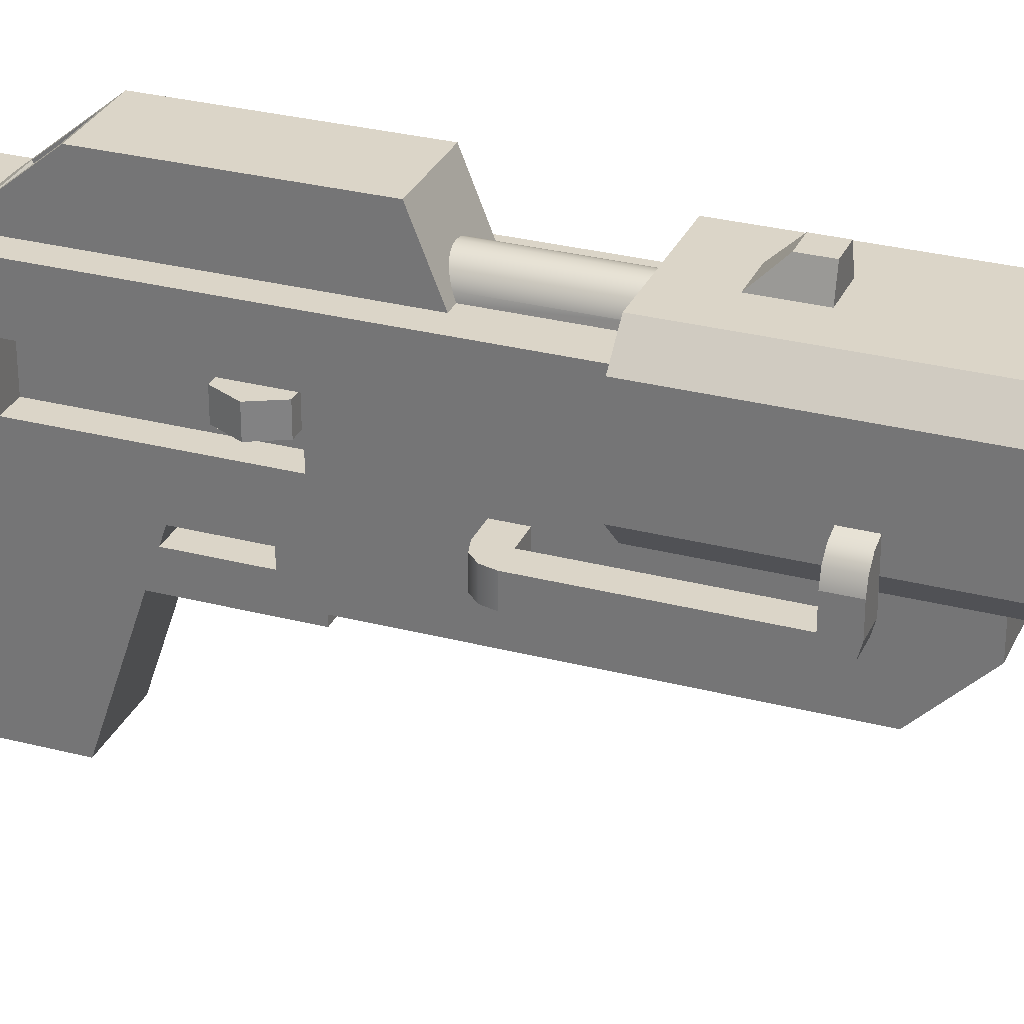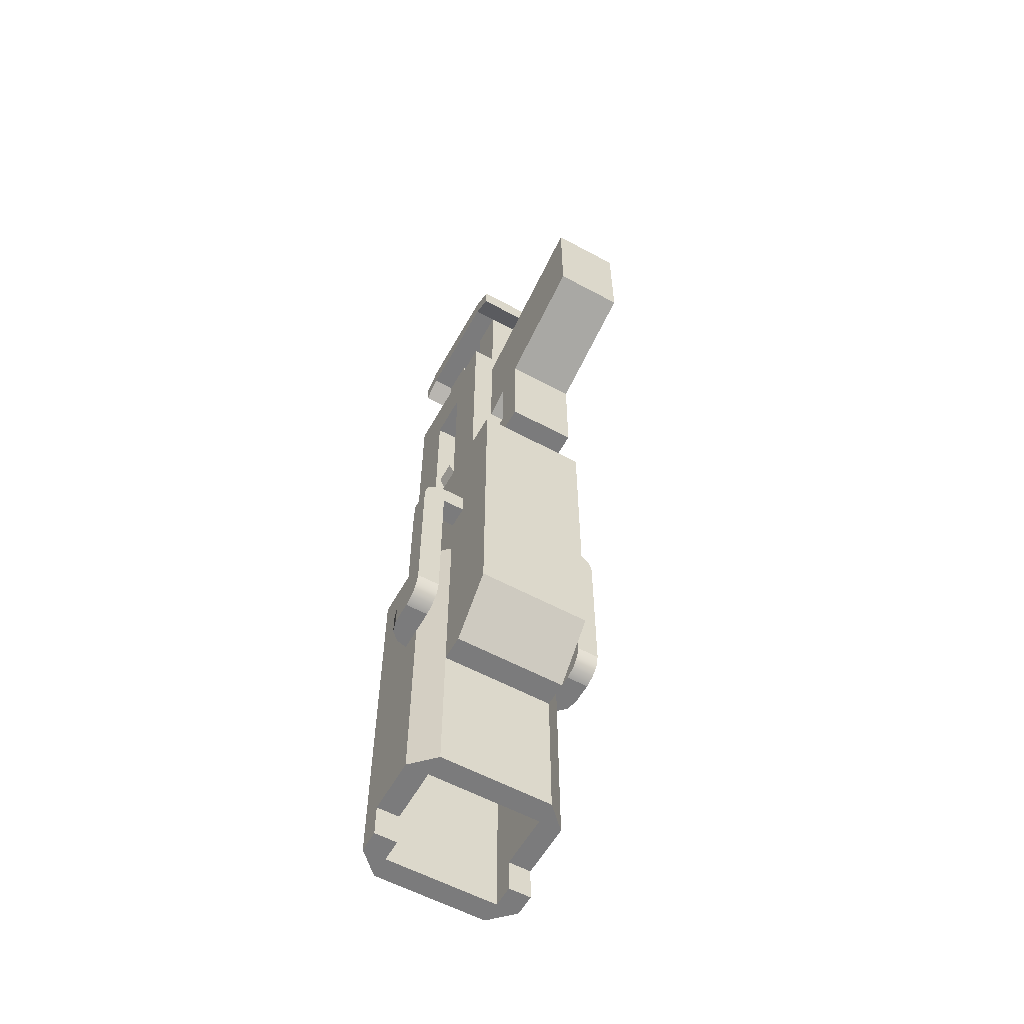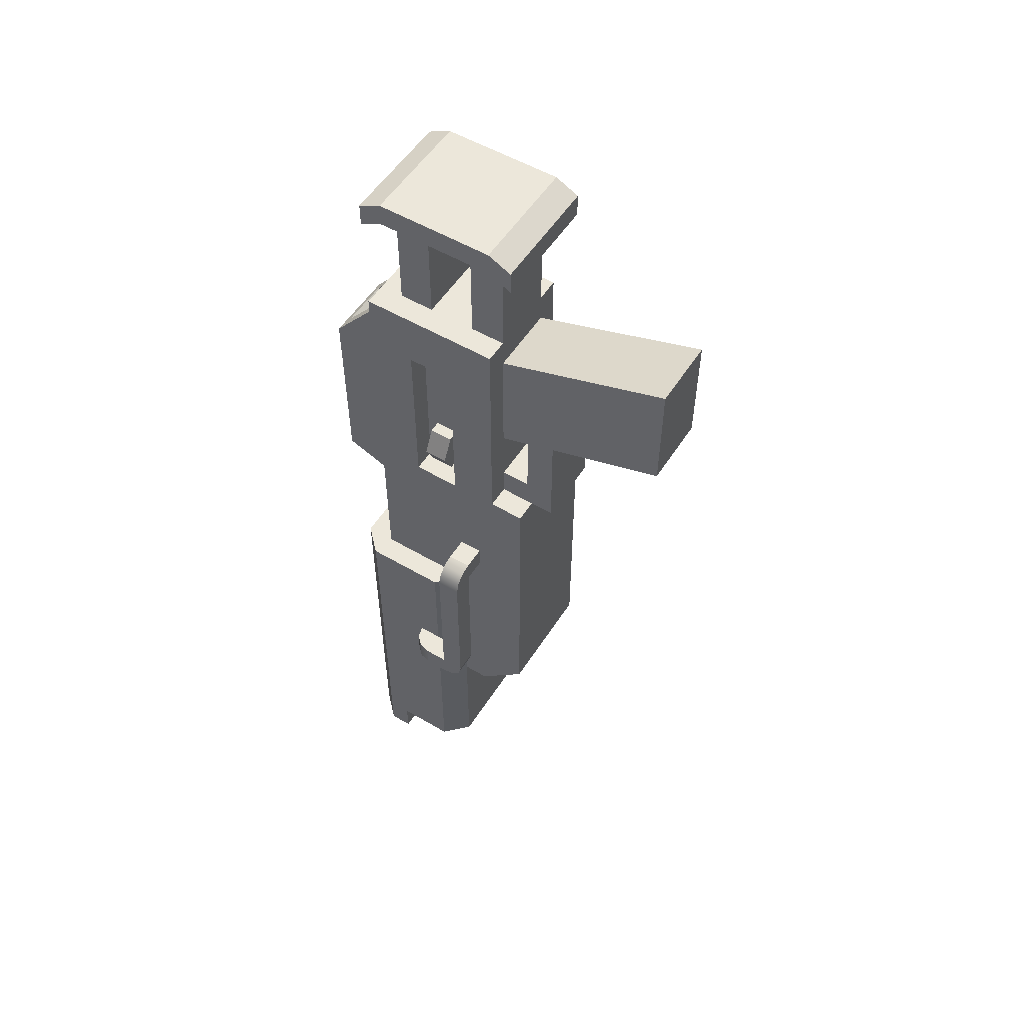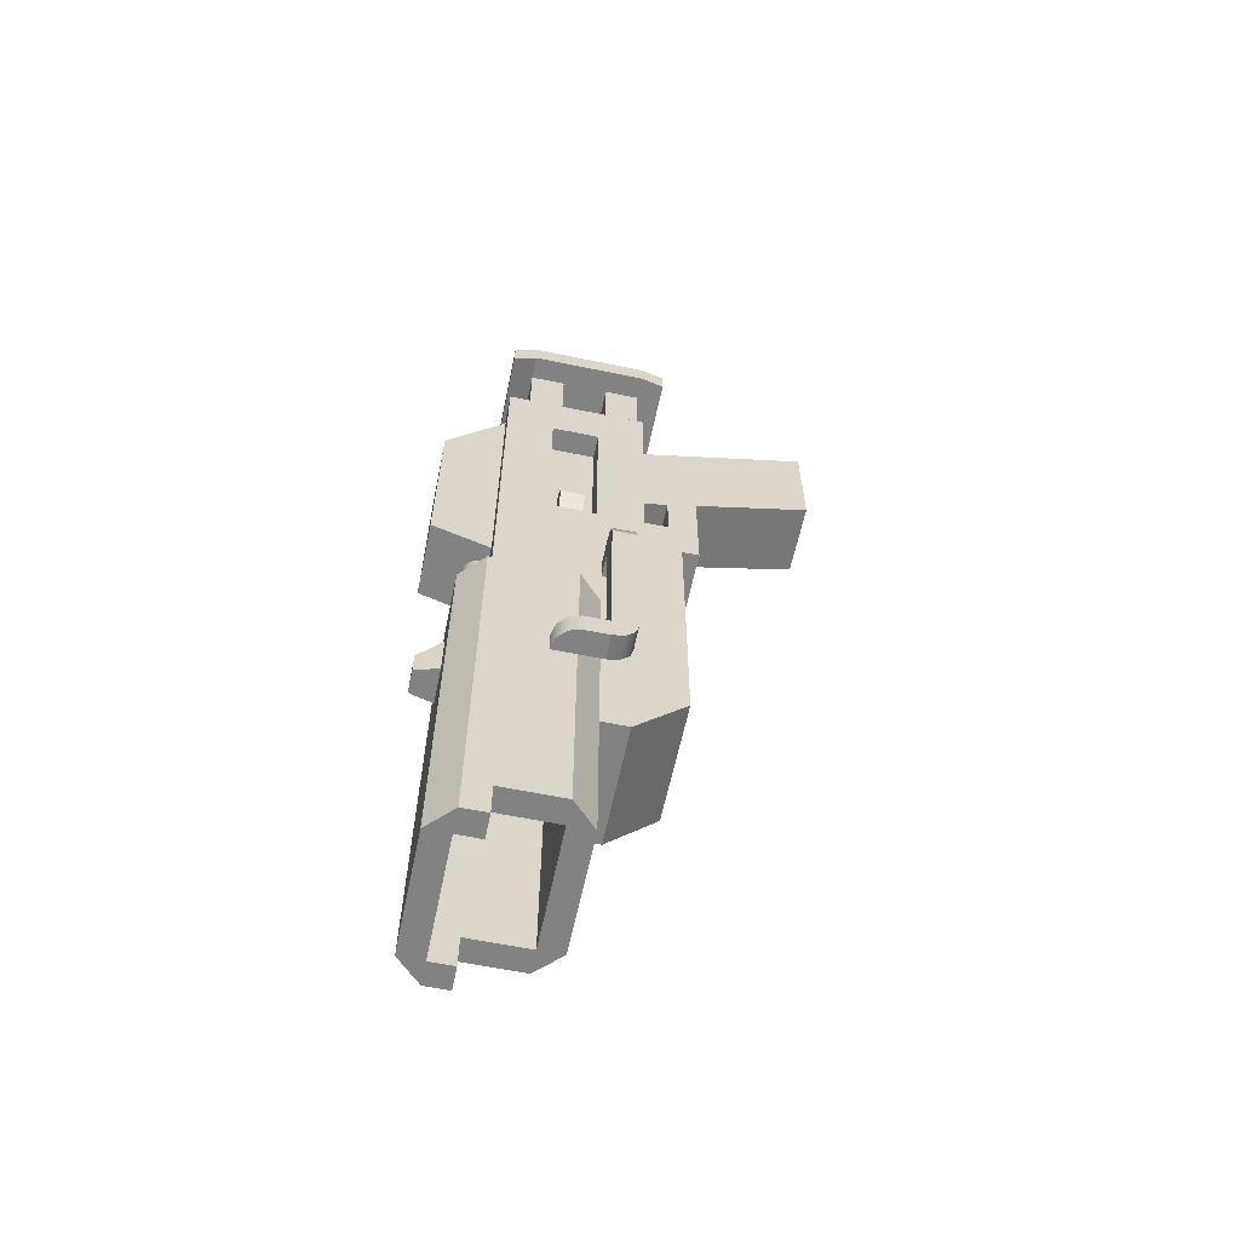
<metadata>
{"format":"obj","ext":"obj","renderer":"f3d","projection":"perspective","resolution":1024,"background":"white","views":[{"elev":29.6,"azim":110.9,"up":"+Y"},{"elev":-58.4,"azim":-29.1,"up":"+Z"},{"elev":54.1,"azim":-58.0,"up":"+Z"},{"elev":-60.8,"azim":-101.9,"up":"+Z"}]}
</metadata>
<code>
g blasterG
v 0.09 0.025 -0.1679
v 0.07 0.025 -0.1679
v 0.09 0.045 -0.1679
v 0.07 0.045 -0.1679
v 0.08732 0.055 -0.1679
v 0.07 0.065 -0.1679
v 0.08 0.06232 -0.1679
v 0.07 0.025 -0.1879
v 0.09 0.025 -0.1879
v 0.07 0.045 -0.1879
v 0.09 0.045 -0.1879
v 0.07 0.065 -0.1879
v 0.08732 0.055 -0.1879
v 0.08 0.06232 -0.1879
v 0.09 0.015 -0.1853
v 0.09 0.007679 -0.1779
v 0.09 0.005 -0.1679
v 0.09 0.025 -0.02793
v 0.09 0.005 -0.02793
v 0.08732 0.025 -0.01793
v 0.08 0.025 -0.01061
v 0.07 0.025 -0.007935
v 0.07 0.025 -0.02793
v 0.05 0.025 -0.02793
v 0.05 0.025 -0.007935
v 0.05 0.005 -0.02793
v 0.07 0.005 -0.02793
v 0.07 0.005 -0.1679
v 0.07 0.007679 -0.1779
v 0.07 0.015 -0.1853
v 0.08732 0.005 -0.01793
v 0.08 0.005 -0.01061
v 0.07 0.005 -0.007935
v 0.05 0.005 -0.007935
v -0.07 0.095 -0.3979
v -0.05 0.095 -0.3979
v -0.07 0.115 -0.3979
v -0.05 0.115 -0.3979
v -0.05 0.135 -0.3979
v 0.05 0.115 -0.3979
v 0.07 0.115 -0.3979
v 0.05 0.135 -0.3979
v 0.07 0.095 -0.3979
v 0.05 0.095 -0.3979
v -0.05 0.095 -0.3679
v -0.07 0.095 -0.3679
v 0.07 0.095 -0.3679
v 0.05 0.095 -0.3679
v -0.07 0.045 -0.3679
v -0.05 0.045 -0.3679
v 0.07 0.045 -0.3679
v 0.05 0.025 -0.3679
v -0.05 0.025 -0.3679
v 0.05 0.045 -0.3679
v -0.04 0.04 0.08793
v -0.03 0.04 0.08793
v -0.04 0.06 0.08793
v -0.03 0.06 0.08793
v -0.03 0.06 0.1279
v -0.04 0.06 0.1279
v -0.05 0.06 0.1079
v 0.05 0.04 0.1079
v 0.04 0.04 0.08793
v 0.04 0.04 0.1279
v 0.03 0.04 0.1279
v 0.03 0.04 0.08793
v 0.05 0.06 0.1079
v 0.04 0.06 0.1279
v 0.04 0.06 0.08793
v 0.03 0.06 0.08793
v 0.03 0.06 0.1279
v -0.03 0.04 0.1279
v -0.04 0.04 0.1279
v -0.05 0.04 0.1079
v -0.02 0.11 -0.06793
v -0.05 0.11 -0.06793
v -0.01934 0.115 -0.06793
v -0.07 0.115 -0.06793
v -0.07 0.045 -0.06793
v -0.05 0.025 -0.06793
v -0.01932 0.1152 -0.06793
v -0.05 0.135 -0.06793
v -0.01732 0.12 -0.06793
v -0.01414 0.1241 -0.06793
v -0.01 0.1273 -0.06793
v -0.005176 0.1293 -0.06793
v 0 0.13 -0.06793
v 0.05 0.135 -0.06793
v 0.005176 0.1293 -0.06793
v 0.01 0.1273 -0.06793
v 0.01414 0.1241 -0.06793
v 0.01732 0.12 -0.06793
v 0.01932 0.1152 -0.06793
v 0.01934 0.115 -0.06793
v 0.07 0.115 -0.06793
v 0.02 0.11 -0.06793
v 0.05 0.11 -0.06793
v 0.07 0.045 -0.06793
v 0.05 0.025 -0.06793
v 0.03 -0.06 0.1696
v 0.03 -0.06 0.07793
v -0.03 -0.06 0.1696
v -0.03 -0.06 0.07793
v 0.03 -0.035 0.1029
v -0.03 -0.035 0.1029
v 0.03 -0.01 0.1029
v -0.03 -0.01 0.1029
v 0.03 0.11 0.01793
v 0.03 0.11 0.2579
v 0.03 0.16 0.03793
v 0.03 0.16 0.1979
v -0.03 -0.04 0.07793
v 0.03 -0.04 0.07793
v 0.03 -0.035 0.1613
v -0.03 -0.035 0.1613
v -0.03281 0.16 0.03793
v -0.03281 0.16 0.1979
v -0.03281 0.11 0.01793
v -0.03281 0.11 0.2579
v 0.02 0.1536 0.2056
v -0.02281 0.1536 0.2056
v -0.02281 0.1228 0.2426
v 0.02 0.1228 0.2426
v -0.02 0.11 0.01793
v -0.01932 0.1152 0.02001
v -0.01732 0.12 0.02193
v -0.01414 0.1241 0.02359
v -0.01 0.1273 0.02486
v -0.005176 0.1293 0.02566
v 0 0.13 0.02593
v 0.005176 0.1293 0.02566
v 0.01 0.1273 0.02486
v 0.01414 0.1241 0.02359
v 0.01732 0.12 0.02193
v 0.01932 0.1152 0.02001
v 0.02 0.11 0.01793
v -0.09 0.005 -0.1679
v -0.09 0.025 -0.1679
v -0.09 0.005 -0.02793
v -0.09 0.025 -0.02793
v -0.09 0.045 -0.1679
v -0.09 0.007679 -0.1779
v -0.09 0.015 -0.1853
v -0.09 0.045 -0.1879
v -0.09 0.025 -0.1879
v -0.07 0.025 -0.1679
v -0.07 0.045 -0.1679
v -0.07 0.065 -0.1679
v -0.08732 0.055 -0.1679
v -0.08 0.06232 -0.1679
v -0.07 0.015 -0.1853
v -0.07 0.025 -0.1879
v -0.07 0.005 -0.007935
v -0.08 0.005 -0.01061
v -0.07 0.025 -0.007935
v -0.08 0.025 -0.01061
v -0.08732 0.055 -0.1879
v -0.05 0.005 -0.007935
v -0.05 0.025 -0.007935
v -0.07 0.005 -0.1679
v -0.07 0.007679 -0.1779
v -0.08 0.06232 -0.1879
v 0.01 0.155 -0.1479
v 0.01 0.155 -0.1279
v -0.01 0.155 -0.1479
v -0.01 0.155 -0.1279
v -0.08732 0.005 -0.01793
v -0.08732 0.025 -0.01793
v -0.07 0.065 -0.1879
v -0.07 0.005 -0.02793
v -0.05 0.005 -0.02793
v -0.07 0.025 -0.02793
v -0.05 0.025 -0.02793
v -0.07 0.045 -0.1879
v -0.015 0.135 -0.1479
v 0.015 0.135 -0.1479
v 0.015 0.135 -0.1079
v -0.015 0.135 -0.1079
v 0.03 0.02 0.2779
v 0.03 0.02 0.3779
v -0.03 0.02 0.2779
v -0.03 0.02 0.3779
v 0.03 0.06 0.3779
v 0.03 0.06 0.2779
v -0.03 0.06 0.3779
v -0.03 0.06 0.2779
v -0.03 0.09 0.2779
v -0.03 0.09 0.3779
v -0.03 -0.01 0.2779
v -0.03 -0.01 0.3779
v 0.03 -0.01 0.2779
v 0.03 -0.01 0.3779
v 0.03 0.09 0.2779
v 0.03 0.09 0.3779
v 0.03 -0.01 0.07793
v -0.03 -0.01 0.07793
v -0.05 0.025 -0.2379
v 0.05 0.025 -0.2379
v -0.02281 0.1459 0.1992
v -0.02281 0.1151 0.2362
v 0.02 0.1151 0.2362
v 0.02 0.1459 0.1992
v 0.05 0.115 -0.1055
v -0.05 0.115 -0.1055
v 0.05 0.045 -0.1055
v -0.05 0.045 -0.1055
v 0.03 0.03 0.2279
v 0.05 0.03 0.2279
v 0.03 0.07 0.2279
v 0.05 0.07 0.2279
v -0.03 0.03 0.07793
v -0.03 0.03 0.2279
v -0.05 0.03 0.07793
v -0.05 0.03 0.2279
v 0.05 0.03 0.07793
v 0.03 0.03 0.07793
v 0.05 0.07 0.07793
v 0.03 0.07 0.07793
v -0.05 0.07 0.2279
v -0.03 0.07 0.2279
v -0.03 0.07 0.07793
v -0.05 0.07 0.07793
v -0.03 -0.01 0.1529
v -0.03 -0.01 0.2529
v -0.03 -0.16 0.2029
v -0.03 -0.16 0.3029
v 0.03 -0.01 0.1529
v 0.03 -0.16 0.2029
v 0.03 -0.16 0.3029
v 0.03 -0.01 0.2529
v 0.05 -0.04 0.07793
v 0.05 -0.01 0.07793
v 0.05 -0.04 -0.1954
v -0.05 -0.04 -0.1954
v -0.05 -0.04 0.07793
v -0.05 -0.01 0.2779
v -0.05 -0.01 0.07793
v 0.05 -0.01 0.2779
v -0.05 0.0025 -0.2379
v -0.05 0.11 0.2779
v 0.05 0.11 0.2779
v 0.05 0.0025 -0.2379
v -0.05 -0.03 0.3679
v -0.05 -0.01 0.3779
v -0.05 -0.03 0.3879
v -0.05 0.09 0.3779
v -0.05 0.11 0.3879
v -0.05 0.11 0.3679
v -0.05 -0.01 0.3979
v -0.05 0.09 0.3979
v 0.05 0.11 0.3679
v 0.05 0.11 0.3879
v 0.05 0.09 0.3779
v 0.05 -0.01 0.3779
v 0.05 -0.03 0.3879
v 0.05 -0.01 0.3979
v 0.05 -0.03 0.3679
v 0.05 0.09 0.3979
f 3 2 1
f 2 3 4
f 4 3 5
f 4 5 6
f 6 5 7
f 10 9 8
f 9 10 11
f 11 10 12
f 11 12 13
f 13 12 14
f 7 13 14
f 13 7 5
f 3 9 11
f 9 3 15
f 15 3 16
f 16 3 17
f 17 3 1
f 17 1 18
f 17 18 19
f 5 11 13
f 11 5 3
f 2 18 1
f 18 2 20
f 20 2 21
f 21 2 22
f 22 2 23
f 22 23 24
f 22 24 25
f 24 27 26
f 27 24 23
f 28 16 17
f 16 28 29
f 8 15 30
f 15 8 9
f 20 19 18
f 19 20 31
f 20 32 31
f 32 20 21
f 21 33 32
f 33 21 22
f 34 27 33
f 27 34 26
f 28 33 27
f 28 32 33
f 28 31 32
f 17 31 28
f 31 17 19
f 30 16 29
f 16 30 15
f 12 7 14
f 7 12 6
f 22 34 33
f 34 22 25
f 37 36 35
f 36 37 38
f 38 37 39
f 38 39 40
f 40 39 41
f 41 39 42
f 43 40 41
f 40 43 44
f 46 36 45
f 36 46 35
f 48 43 47
f 43 48 44
f 46 50 49
f 50 46 45
f 51 49 50
f 52 49 51
f 49 52 53
f 51 50 54
f 51 54 48
f 51 48 47
f 57 56 55
f 56 57 58
f 57 59 58
f 59 57 60
f 60 57 61
f 64 63 62
f 63 64 65
f 63 65 66
f 69 68 67
f 68 69 70
f 68 70 71
f 70 63 66
f 63 70 69
f 59 73 72
f 73 59 60
f 73 56 72
f 56 73 55
f 55 73 74
f 68 65 64
f 65 68 71
f 77 76 75
f 78 76 77
f 79 76 78
f 76 79 80
f 78 77 81
f 78 81 82
f 82 81 83
f 82 83 84
f 82 84 85
f 82 85 86
f 82 86 87
f 82 87 88
f 89 88 87
f 90 88 89
f 91 88 90
f 92 88 91
f 93 88 92
f 94 88 93
f 94 95 88
f 96 95 94
f 97 95 96
f 97 98 95
f 98 97 99
f 102 101 100
f 101 102 103
f 106 105 104
f 105 106 107
f 110 109 108
f 109 110 111
f 112 101 103
f 101 112 113
f 104 115 114
f 115 104 105
f 116 111 110
f 111 116 117
f 119 116 118
f 116 119 117
f 111 120 109
f 120 111 117
f 120 117 121
f 121 117 122
f 123 109 120
f 109 123 119
f 119 123 122
f 119 122 117
f 116 124 118
f 124 116 125
f 125 116 126
f 126 116 127
f 127 116 128
f 128 116 129
f 129 116 130
f 110 130 116
f 110 131 130
f 110 132 131
f 110 133 132
f 110 134 133
f 110 135 134
f 108 135 110
f 135 108 136
f 139 138 137
f 138 139 140
f 141 137 138
f 141 142 137
f 141 143 142
f 144 143 141
f 143 144 145
f 147 138 146
f 138 147 141
f 141 147 148
f 141 148 149
f 149 148 150
f 145 151 143
f 151 145 152
f 155 154 153
f 154 155 156
f 141 157 144
f 157 141 149
f 159 153 158
f 153 159 155
f 137 161 160
f 161 137 142
f 149 162 157
f 162 149 150
f 27 2 28
f 2 27 23
f 4 28 2
f 4 29 28
f 4 30 29
f 10 30 4
f 30 10 8
f 165 164 163
f 164 165 166
f 156 167 154
f 167 156 168
f 162 148 169
f 148 162 150
f 172 171 170
f 171 172 173
f 143 161 142
f 161 143 151
f 167 140 139
f 140 167 168
f 138 172 146
f 172 138 155
f 155 138 156
f 156 138 168
f 168 138 140
f 159 172 155
f 172 159 173
f 144 152 145
f 152 144 174
f 174 144 157
f 174 157 169
f 169 157 162
f 153 171 158
f 171 153 170
f 170 153 154
f 170 154 160
f 160 154 137
f 137 154 167
f 137 167 139
f 165 176 175
f 176 165 163
f 164 178 177
f 178 164 166
f 178 165 175
f 165 178 166
f 147 152 174
f 152 147 151
f 151 147 161
f 161 147 160
f 160 147 146
f 160 146 172
f 160 172 170
f 164 176 163
f 176 164 177
f 181 180 179
f 180 181 182
f 185 184 183
f 184 185 186
f 186 188 187
f 188 186 185
f 190 181 189
f 181 190 182
f 179 192 191
f 192 179 180
f 194 184 193
f 184 194 183
f 190 191 192
f 191 190 189
f 187 194 193
f 194 187 188
f 106 113 195
f 113 106 101
f 101 106 104
f 101 104 100
f 100 104 114
f 102 112 103
f 112 102 105
f 112 105 196
f 105 102 115
f 107 196 105
f 39 88 42
f 88 39 176
f 176 39 175
f 175 39 178
f 177 88 176
f 88 177 82
f 82 177 178
f 82 178 39
f 174 46 49
f 169 46 174
f 78 46 169
f 37 46 78
f 46 37 35
f 78 169 148
f 78 148 79
f 79 148 147
f 80 53 197
f 53 80 79
f 53 79 49
f 49 79 147
f 49 147 174
f 98 10 4
f 10 98 51
f 51 98 99
f 51 99 52
f 52 99 198
f 42 95 41
f 95 42 88
f 37 82 39
f 82 37 78
f 197 52 198
f 52 197 53
f 121 200 199
f 200 121 122
f 200 123 201
f 123 200 122
f 201 120 202
f 120 201 123
f 120 199 202
f 199 120 121
f 95 43 41
f 43 95 47
f 47 95 51
f 51 95 12
f 12 95 6
f 6 95 4
f 4 95 98
f 10 51 12
f 204 40 203
f 40 204 38
f 50 205 54
f 205 50 206
f 209 208 207
f 208 209 210
f 213 212 211
f 212 213 214
f 216 208 215
f 208 216 207
f 217 216 215
f 216 217 218
f 219 212 214
f 212 219 220
f 221 213 211
f 213 221 222
f 218 70 216
f 70 218 209
f 70 209 71
f 71 209 65
f 66 216 70
f 216 66 207
f 207 66 65
f 207 65 209
f 211 56 58
f 56 211 212
f 56 212 72
f 72 212 220
f 221 58 220
f 58 221 211
f 220 58 59
f 220 59 72
f 209 217 210
f 217 209 218
f 219 221 220
f 221 219 222
f 135 94 93
f 94 135 136
f 136 96 94
f 85 129 86
f 129 85 128
f 133 92 91
f 92 133 134
f 84 128 85
f 128 84 127
f 124 77 75
f 125 77 124
f 77 125 81
f 87 131 89
f 131 87 130
f 90 133 91
f 133 90 132
f 86 130 87
f 130 86 129
f 125 83 81
f 83 125 126
f 126 84 83
f 84 126 127
f 89 132 90
f 132 89 131
f 199 201 202
f 201 199 200
f 115 224 223
f 224 115 102
f 224 102 225
f 224 225 226
f 223 114 115
f 114 223 227
f 102 228 225
f 228 102 100
f 230 226 229
f 226 230 224
f 226 228 229
f 228 226 225
f 230 114 227
f 114 230 100
f 100 230 228
f 228 230 229
f 134 93 92
f 93 134 135
f 204 205 206
f 205 204 203
f 205 48 54
f 203 48 205
f 40 48 203
f 48 40 44
f 204 36 38
f 36 204 45
f 45 204 50
f 50 204 206
f 232 113 231
f 113 232 195
f 113 233 231
f 233 113 234
f 234 113 112
f 234 112 235
f 189 230 191
f 230 189 224
f 224 189 236
f 224 236 223
f 223 236 107
f 107 236 196
f 196 236 237
f 106 223 107
f 223 106 227
f 227 191 230
f 232 191 227
f 191 232 238
f 232 227 195
f 195 227 106
f 234 197 239
f 197 234 80
f 80 234 171
f 171 234 235
f 171 235 158
f 158 235 159
f 173 80 171
f 222 80 173
f 222 173 159
f 222 76 80
f 76 222 240
f 222 159 237
f 237 159 235
f 237 213 222
f 213 237 236
f 213 236 214
f 240 214 236
f 240 222 219
f 240 219 214
f 97 217 99
f 217 97 241
f 99 217 24
f 24 217 25
f 25 217 34
f 34 217 232
f 217 241 210
f 210 241 208
f 215 232 217
f 232 215 238
f 238 215 208
f 238 208 241
f 26 99 24
f 233 99 26
f 242 99 233
f 99 242 198
f 233 26 231
f 231 26 34
f 231 34 232
f 197 242 239
f 242 197 198
f 234 242 233
f 242 234 239
f 68 62 67
f 62 68 64
f 67 63 69
f 63 67 62
f 55 61 57
f 61 55 74
f 74 60 61
f 60 74 73
f 196 235 112
f 235 196 237
f 97 108 241
f 108 97 96
f 108 96 136
f 109 241 108
f 241 109 240
f 240 109 119
f 240 119 76
f 118 76 119
f 124 76 118
f 76 124 75
f 241 191 238
f 191 241 179
f 179 241 184
f 179 184 181
f 184 241 193
f 193 241 187
f 186 181 184
f 240 181 186
f 240 186 187
f 240 187 241
f 236 181 240
f 181 236 189
f 245 244 243
f 244 245 246
f 247 246 245
f 246 247 248
f 247 245 249
f 247 249 250
f 248 252 251
f 252 248 247
f 246 190 244
f 190 246 182
f 182 246 185
f 182 185 180
f 185 246 188
f 183 180 185
f 253 180 183
f 254 180 253
f 180 254 192
f 253 183 194
f 256 245 255
f 245 256 249
f 252 253 251
f 253 252 254
f 255 254 252
f 254 255 257
f 255 252 258
f 255 258 256
f 244 257 243
f 257 244 254
f 254 244 190
f 254 190 192
f 245 257 255
f 257 245 243
f 248 188 246
f 188 248 194
f 194 248 253
f 253 248 251
f 258 249 256
f 249 258 250
f 252 250 258
f 250 252 247

</code>
